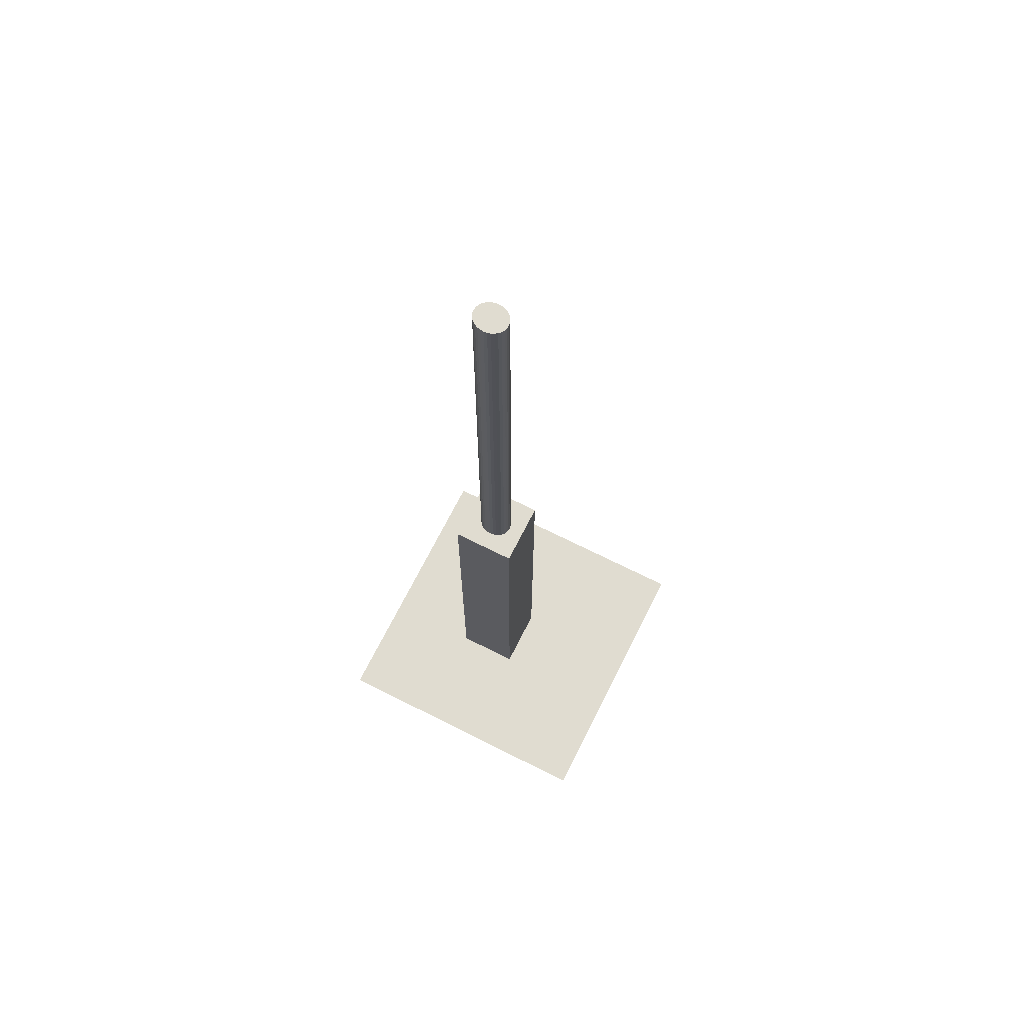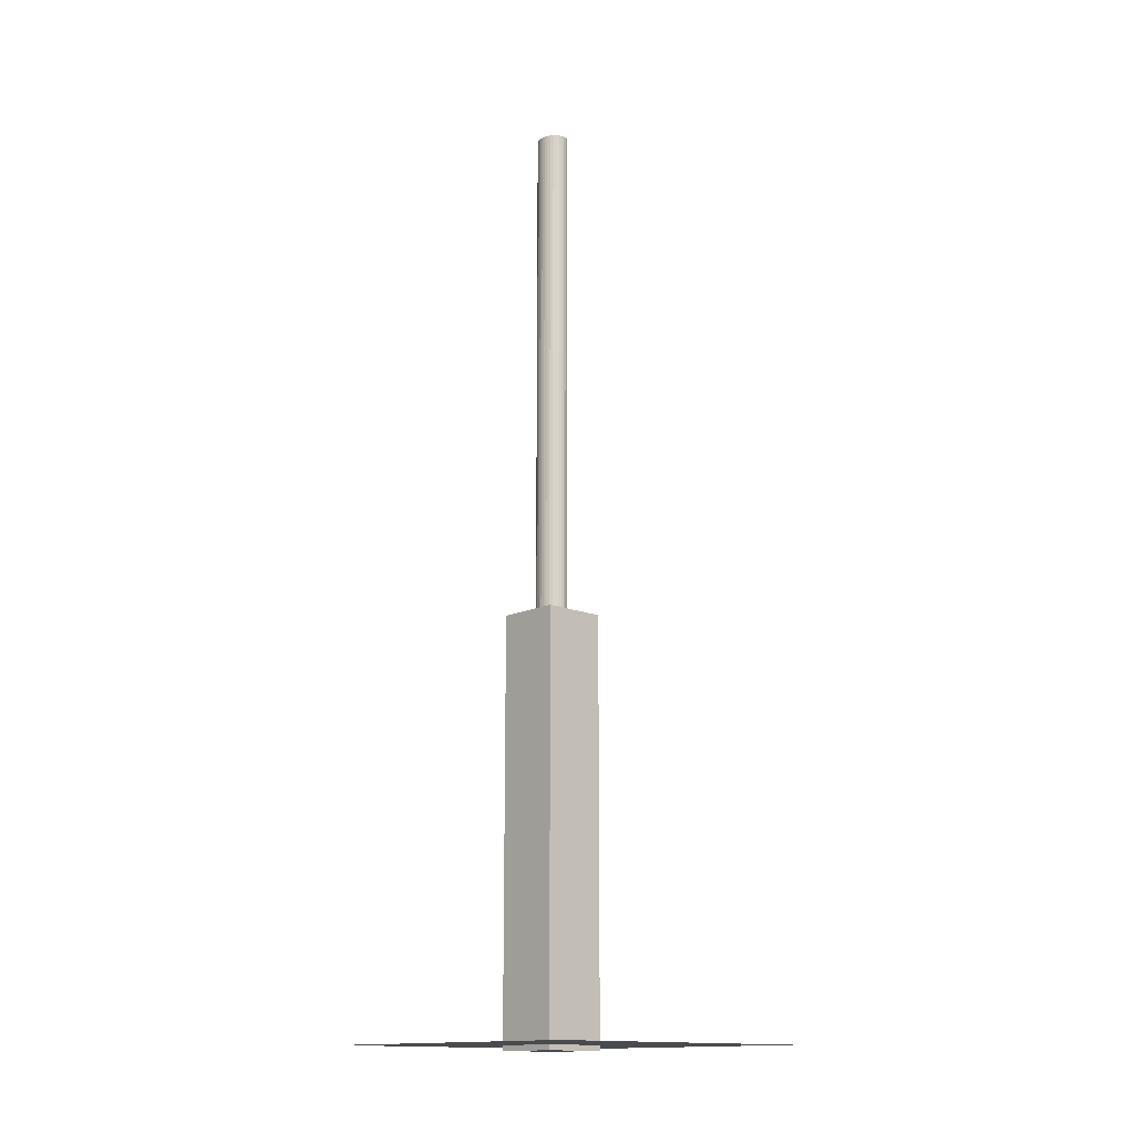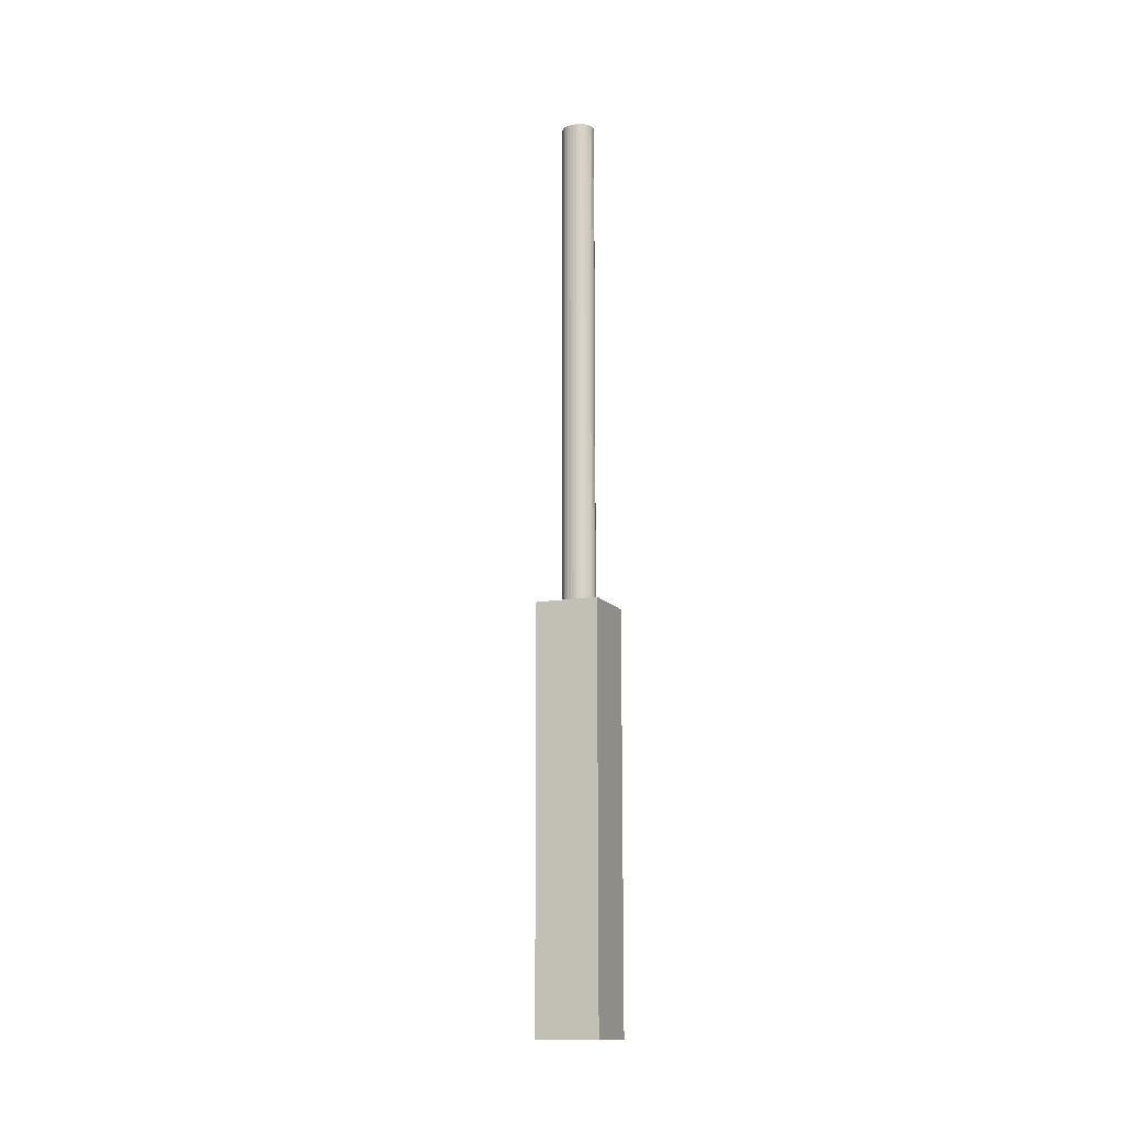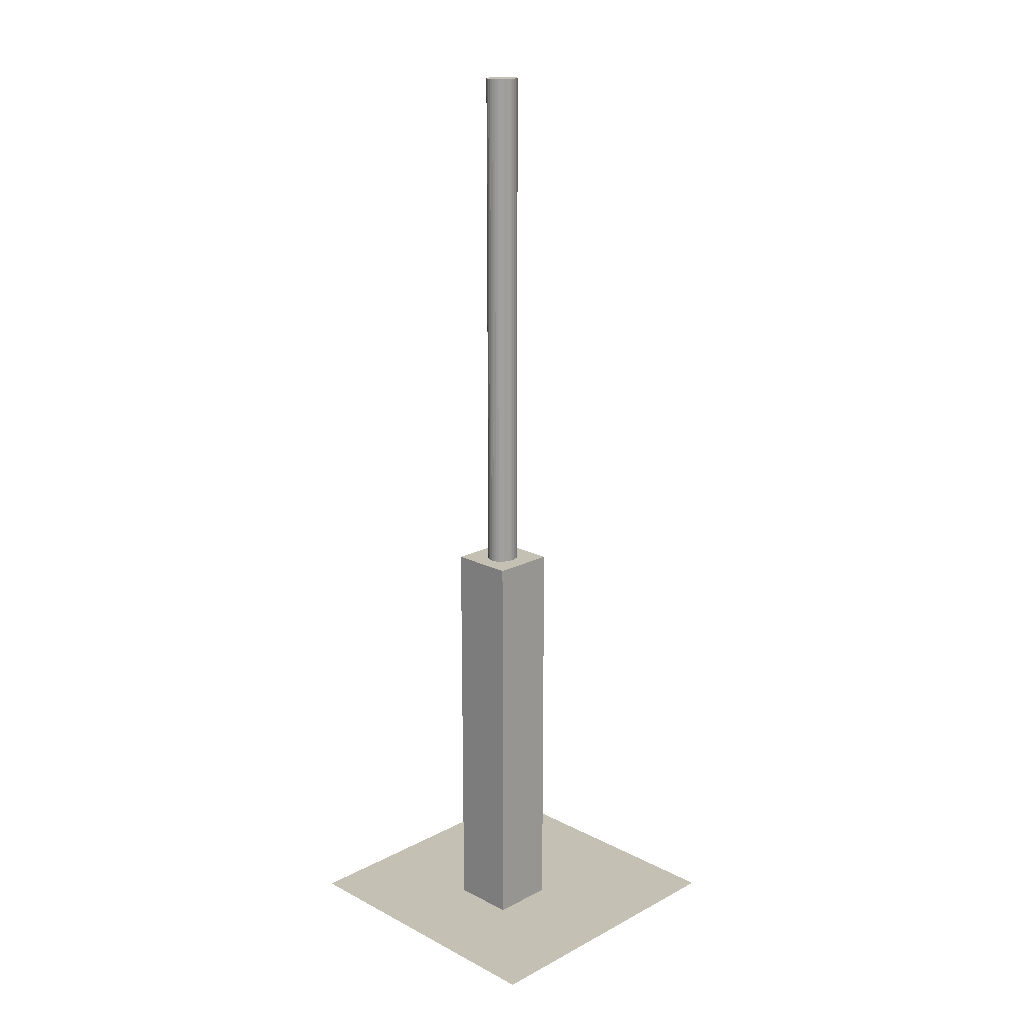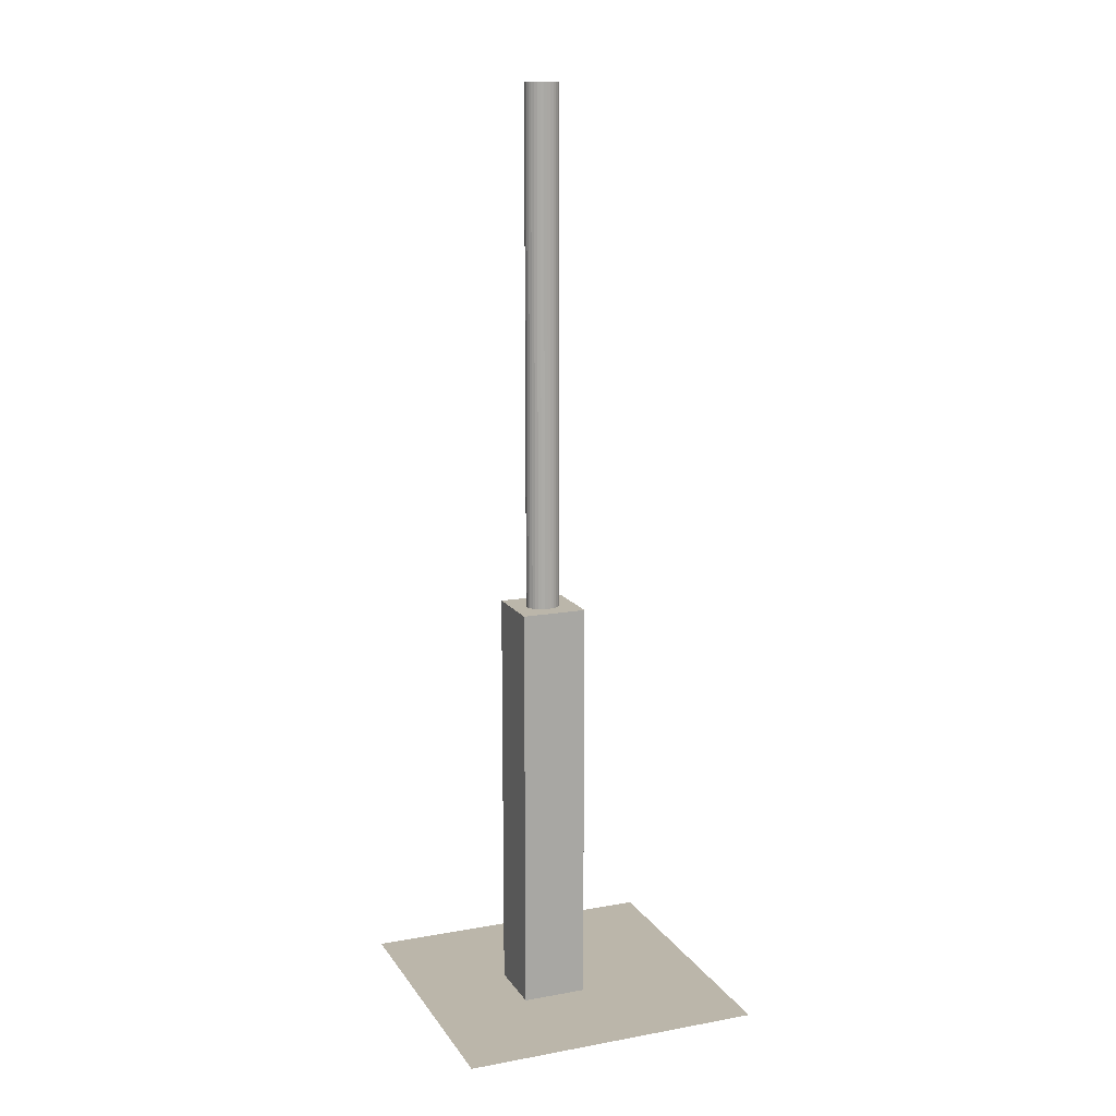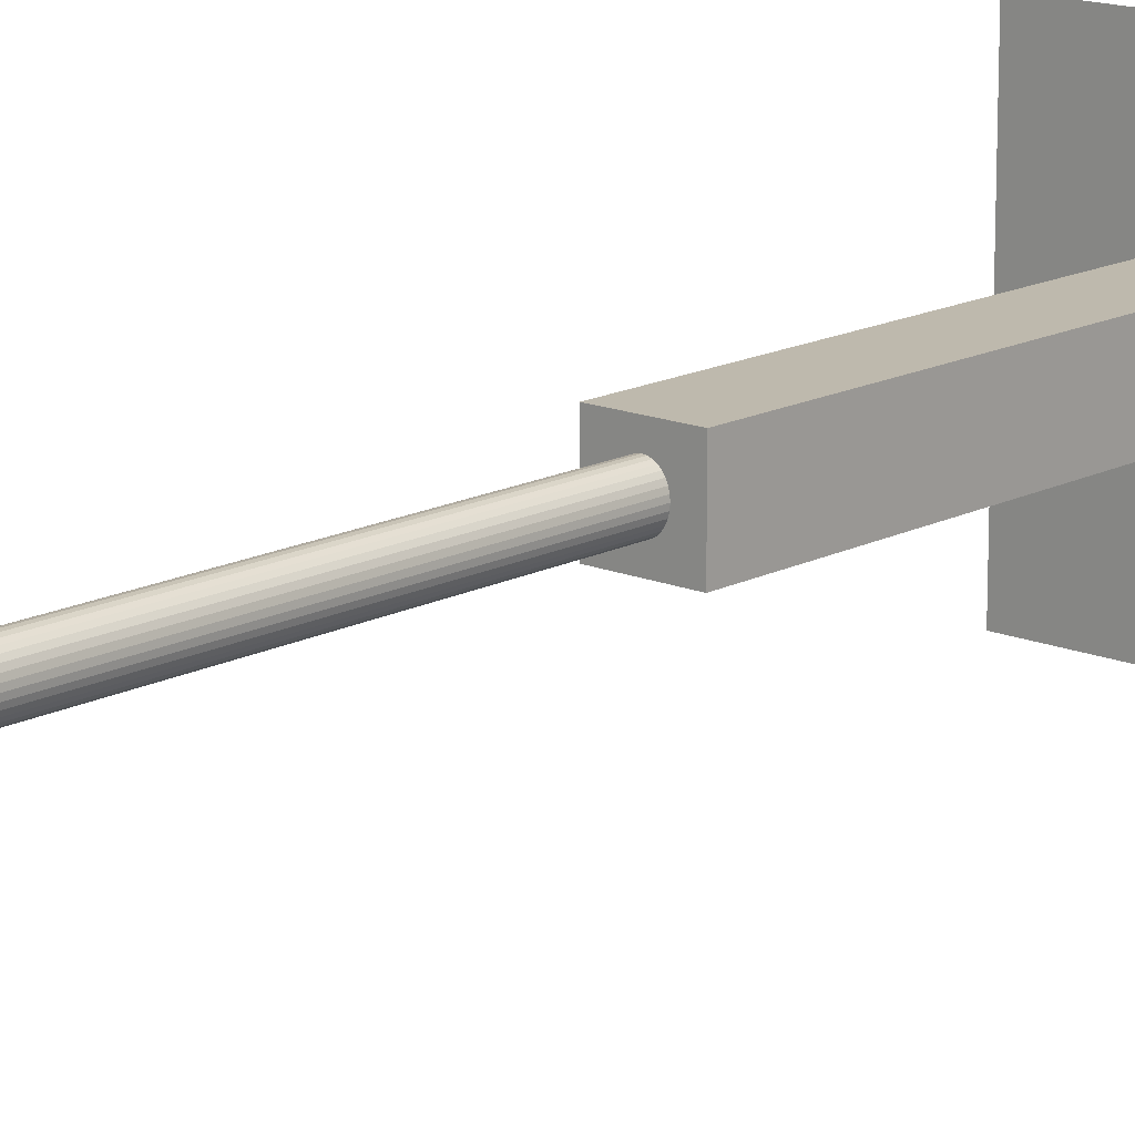
<metadata>
{"format":"obj","ext":"obj","renderer":"f3d","projection":"perspective","resolution":1024,"background":"white","views":[{"elev":69.7,"azim":116.7,"up":"+Y"},{"elev":-14.6,"azim":136.8,"up":"+Y"},{"elev":-13.4,"azim":-67.1,"up":"+Y"},{"elev":18.4,"azim":44.8,"up":"+Y"},{"elev":14.1,"azim":68.2,"up":"+Y"},{"elev":15.1,"azim":-138.2,"up":"+Z"}]}
</metadata>
<code>
o Cube
v -3.563 11.49 8.514
v -3.563 11.49 6.514
v -5.563 11.49 8.514
v -5.563 11.49 6.514
v -3.563 -1.506 8.514
v -3.563 -1.506 6.514
v -5.563 -1.506 8.514
v -5.563 -1.506 6.514
f 1 2 4 3
f 3 4 8 7
f 7 8 6 5
f 5 6 2 1
f 3 7 5 1
f 8 4 2 6
o Cylinder
v -4.547 11.35 6.99
v -4.547 21.88 6.99
v -4.459 11.35 7
v -4.459 21.88 7
v -4.375 11.35 7.03
v -4.375 21.88 7.03
v -4.298 11.35 7.079
v -4.298 21.88 7.079
v -4.229 11.35 7.144
v -4.229 21.88 7.144
v -4.174 11.35 7.224
v -4.174 21.88 7.224
v -4.132 11.35 7.315
v -4.132 21.88 7.315
v -4.107 11.35 7.414
v -4.107 21.88 7.414
v -4.098 11.35 7.516
v -4.098 21.88 7.516
v -4.107 11.35 7.619
v -4.107 21.88 7.619
v -4.132 11.35 7.718
v -4.132 21.88 7.718
v -4.174 11.35 7.809
v -4.174 21.88 7.809
v -4.229 11.35 7.888
v -4.229 21.88 7.888
v -4.298 11.35 7.954
v -4.298 21.88 7.954
v -4.375 11.35 8.002
v -4.375 21.88 8.002
v -4.459 11.35 8.032
v -4.459 21.88 8.032
v -4.547 11.35 8.042
v -4.547 21.88 8.042
v -4.635 11.35 8.032
v -4.635 21.88 8.032
v -4.719 11.35 8.002
v -4.719 21.88 8.002
v -4.797 11.35 7.954
v -4.797 21.88 7.954
v -4.865 11.35 7.888
v -4.865 21.88 7.888
v -4.92 11.35 7.809
v -4.92 21.88 7.809
v -4.962 11.35 7.718
v -4.962 21.88 7.718
v -4.987 11.35 7.619
v -4.987 21.88 7.619
v -4.996 11.35 7.516
v -4.996 21.88 7.516
v -4.987 11.35 7.414
v -4.987 21.88 7.414
v -4.962 11.35 7.315
v -4.962 21.88 7.315
v -4.92 11.35 7.224
v -4.92 21.88 7.224
v -4.865 11.35 7.144
v -4.865 21.88 7.144
v -4.797 11.35 7.079
v -4.797 21.88 7.079
v -4.719 11.35 7.03
v -4.719 21.88 7.03
v -4.635 11.35 7
v -4.635 21.88 7
v -4.459 27.39 7
v -4.547 27.39 6.99
v -4.375 27.39 7.03
v -4.298 27.39 7.079
v -4.229 27.39 7.144
v -4.174 27.39 7.224
v -4.132 27.39 7.315
v -4.107 27.39 7.414
v -4.098 27.39 7.516
v -4.107 27.39 7.619
v -4.132 27.39 7.718
v -4.174 27.39 7.809
v -4.229 27.39 7.888
v -4.298 27.39 7.954
v -4.375 27.39 8.002
v -4.459 27.39 8.032
v -4.547 27.39 8.042
v -4.635 27.39 8.032
v -4.719 27.39 8.002
v -4.797 27.39 7.954
v -4.865 27.39 7.888
v -4.92 27.39 7.809
v -4.962 27.39 7.718
v -4.987 27.39 7.619
v -4.996 27.39 7.516
v -4.987 27.39 7.414
v -4.962 27.39 7.315
v -4.92 27.39 7.224
v -4.865 27.39 7.144
v -4.797 27.39 7.079
v -4.719 27.39 7.03
v -4.635 27.39 7
f 9 10 12 11
f 11 12 14 13
f 13 14 16 15
f 15 16 18 17
f 17 18 20 19
f 19 20 22 21
f 21 22 24 23
f 23 24 26 25
f 25 26 28 27
f 27 28 30 29
f 29 30 32 31
f 31 32 34 33
f 33 34 36 35
f 35 36 38 37
f 37 38 40 39
f 39 40 42 41
f 41 42 44 43
f 43 44 46 45
f 45 46 48 47
f 47 48 50 49
f 49 50 52 51
f 51 52 54 53
f 53 54 56 55
f 55 56 58 57
f 57 58 60 59
f 59 60 62 61
f 61 62 64 63
f 63 64 66 65
f 65 66 68 67
f 67 68 70 69
f 24 22 79 80
f 69 70 72 71
f 71 72 10 9
f 9 11 13 15 17 19 21 23 25 27 29 31 33 35 37 39 41 43 45 47 49 51 53 55 57 59 61 63 65 67 69 71
f 73 74 104 103 102 101 100 99 98 97 96 95 94 93 92 91 90 89 88 87 86 85 84 83 82 81 80 79 78 77 76 75
f 42 40 88 89
f 60 58 97 98
f 16 14 75 76
f 34 32 84 85
f 52 50 93 94
f 70 68 102 103
f 26 24 80 81
f 44 42 89 90
f 62 60 98 99
f 18 16 76 77
f 36 34 85 86
f 54 52 94 95
f 72 70 103 104
f 28 26 81 82
f 46 44 90 91
f 64 62 99 100
f 20 18 77 78
f 38 36 86 87
f 56 54 95 96
f 12 10 74 73
f 10 72 104 74
f 30 28 82 83
f 48 46 91 92
f 66 64 100 101
f 22 20 78 79
f 40 38 87 88
f 58 56 96 97
f 14 12 73 75
f 32 30 83 84
f 50 48 92 93
f 68 66 101 102
o Plane
v -9.318 -1.344 11.61
v -0.009897 -1.344 11.61
v -9.318 -1.344 2.301
v -0.009897 -1.344 2.301
f 105 106 108 107
o Steckdose.001
o Steckdose.004

</code>
